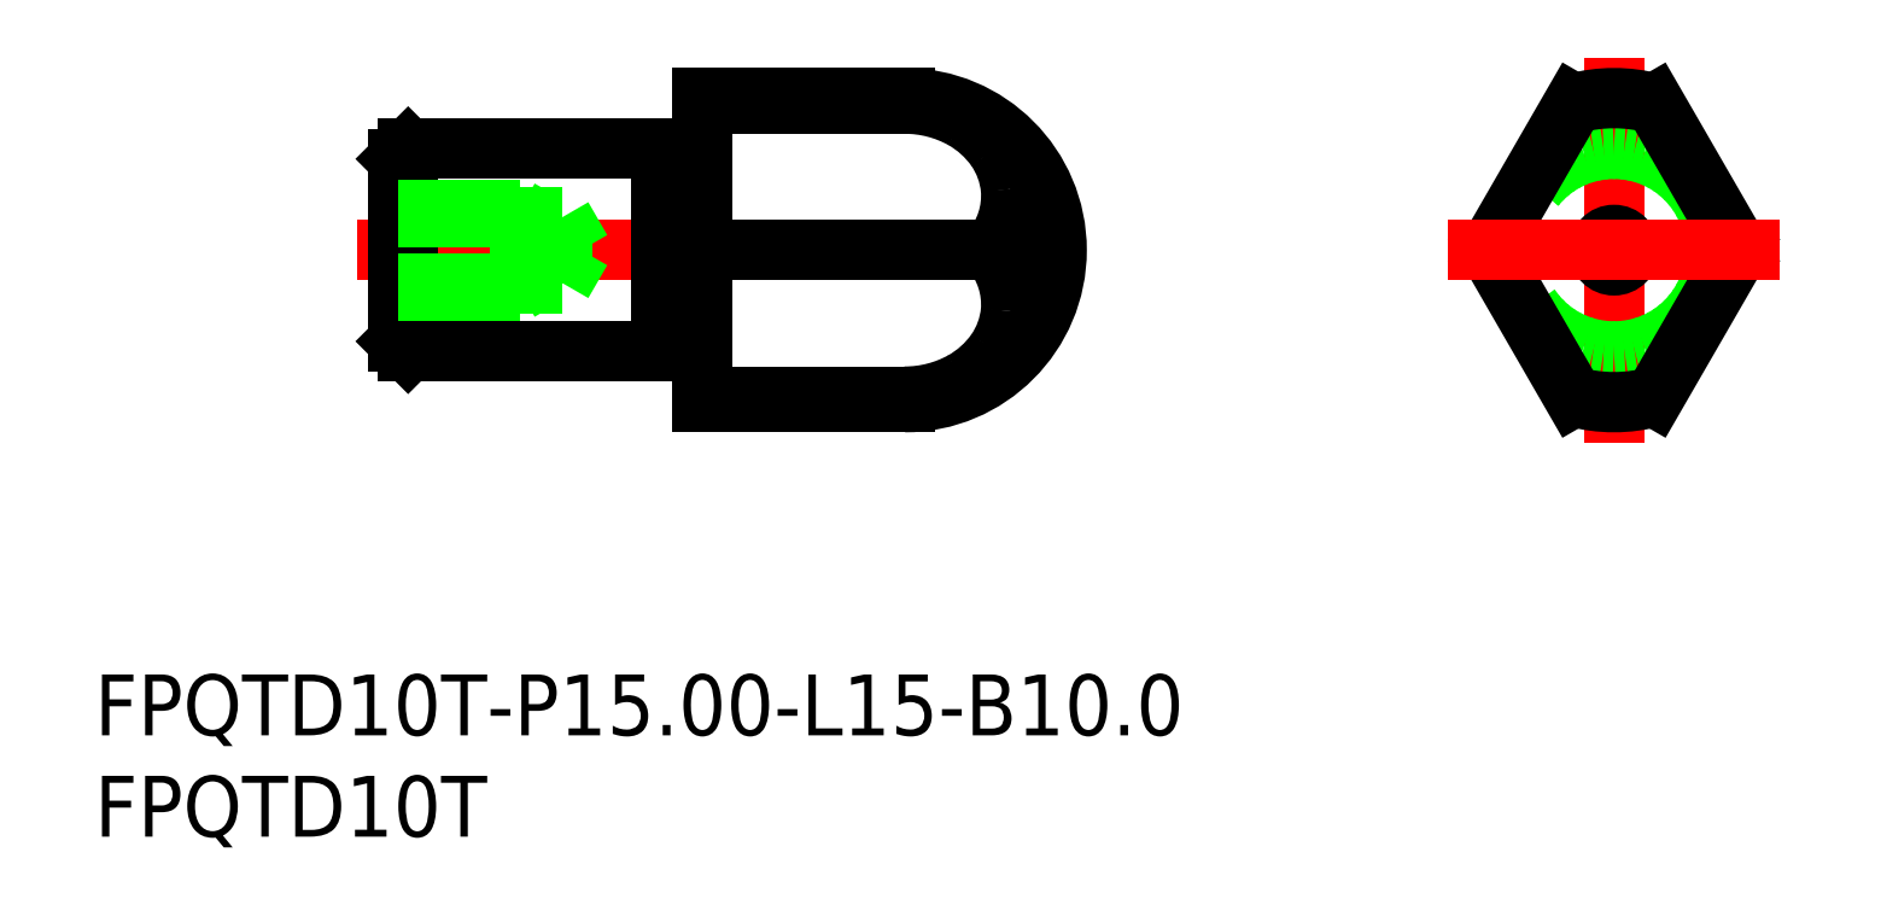
<metadata>
{"format":"dxf","ext":"dxf","renderer":"ezdxf+matplotlib","layout":"modelspace","background":"white","min_lineweight":24,"dpi":150}
</metadata>
<code>
0
SECTION
2
ENTITIES
0
TEXT
8
0
10
-74.97
20
-23.94
30
0
40
3
1
FPQTD10T-P15-L15-B10
0
TEXT
8
0
10
-74.97
20
-28.94
30
0
40
3
1
FPQTD10T
0
LINE
8
0
10
-27.54
20
0.75
30
0
11
-28.84
21
0
31
0
0
LINE
8
0
10
-27.54
20
-0.75
30
0
11
-28.84
21
0
31
0
0
LINE
8
CENTER
10
-62
20
0
30
0
11
-25.5
21
0
31
0
0
LINE
8
CENTER
10
0
20
9.5
30
0
11
0
21
-9.5
31
0
0
LINE
8
0
10
-47
20
5
30
0
11
-59.5
21
5
31
0
0
LINE
8
0
10
-59.5
20
-5
30
0
11
-47
21
-5
31
0
0
LINE
8
0
10
-59.5
20
5
30
0
11
-59.5
21
-5
31
0
0
LINE
8
0
10
-60
20
4.5
30
0
11
-60
21
-4.5
31
0
0
LINE
8
0
10
-59.5
20
-5
30
0
11
-60
21
-4.5
31
0
0
LINE
8
0
10
-60
20
4.5
30
0
11
-59.5
21
5
31
0
0
ARC
8
0
10
-33.9
20
2.627
30
0
40
4.158
50
5.356
51
35.06
0
ARC
8
0
10
-35
20
-1.42e-14
30
0
40
7.5
50
270
51
90
0
LINE
8
0
10
-45
20
7.5
30
0
11
-45
21
-7.5
31
0
0
LINE
8
0
10
-47
20
5
30
0
11
-47
21
-5
31
0
0
ARC
8
0
10
-34.54
20
-2.167
30
0
40
4.947
50
299.2
51
324.8
0
LINE
8
0
10
-30.74
20
-1.42e-14
30
0
11
-45
21
-1.42e-14
31
0
0
LINE
8
0
10
-35
20
-7.228
30
0
11
-45
21
-7.228
31
0
0
LINE
8
0
10
-45
20
-7.5
30
0
11
-35
21
-7.5
31
0
0
LINE
8
0
10
-46.9
20
-4.5
30
0
11
-45.1
21
-4.5
31
0
0
ARC
8
0
10
-46.9
20
-4.6
30
0
40
0.1
50
90
51
180
0
ARC
8
0
10
-45.1
20
-4.6
30
0
40
0.1
50
0
51
90
0
ARC
8
0
10
-34.99
20
-1.319
30
0
40
5.909
50
269.9
51
299
0
LINE
8
0
10
-35
20
-7.228
30
0
11
-35
21
-7.5
31
0
0
ARC
8
0
10
-33.9
20
-2.627
30
0
40
4.158
50
324.9
51
354.6
0
ARC
8
0
10
-33.85
20
2.683
30
0
40
4.104
50
319.2
51
4.638
0
ARC
8
0
10
-33.85
20
-2.683
30
0
40
4.104
50
355.4
51
40.82
0
ARC
8
0
10
-34.54
20
2.167
30
0
40
4.947
50
35.15
51
60.84
0
LINE
8
0
10
-35
20
7.228
30
0
11
-45
21
7.228
31
0
0
LINE
8
0
10
-35
20
7.5
30
0
11
-45
21
7.5
31
0
0
LINE
8
0
10
-45.1
20
4.5
30
0
11
-46.9
21
4.5
31
0
0
ARC
8
0
10
-46.9
20
4.6
30
0
40
0.1
50
180
51
270
0
ARC
8
0
10
-45.1
20
4.6
30
0
40
0.1
50
270
51
0
0
ARC
8
0
10
-34.99
20
1.319
30
0
40
5.909
50
60.99
51
90.07
0
LINE
8
0
10
-35
20
7.5
30
0
11
-35
21
7.228
31
0
0
CIRCLE
8
0
10
0
20
0
30
0
40
5
0
LINE
8
0
10
-2
20
7.228
30
0
11
-6.173
21
0
31
0
0
LINE
8
0
10
6.173
20
0
30
0
11
2
21
7.228
31
0
0
LINE
8
0
10
2
20
-7.228
30
0
11
6.173
21
0
31
0
0
LINE
8
0
10
-6.173
20
0
30
0
11
-2
21
-7.228
31
0
0
ARC
8
0
10
0
20
0
30
0
40
7.5
50
254.5
51
285.5
0
ARC
8
0
10
0
20
0
30
0
40
7.5
50
74.53
51
105.5
0
CIRCLE
8
0
10
0
20
0
30
0
40
0.75
0
LINE
8
CENTER
10
-8.173
20
0
30
0
11
8.173
21
0
31
0
0
LINE
8
0
10
-54
20
-2
30
0
11
-54
21
2
31
0
0
LINE
8
0
10
-51.9
20
1.621
30
0
11
-50.96
21
-7.11e-14
31
0
0
LINE
8
0
10
-51.9
20
-1.621
30
0
11
-51.9
21
1.621
31
0
0
LINE
8
0
10
-60
20
-1.621
30
0
11
-51.9
21
-1.621
31
0
0
LINE
8
0
10
-60
20
-2
30
0
11
-54
21
-2
31
0
0
LINE
8
0
10
-54
20
-2
30
0
11
-53.34
21
-1.621
31
0
0
LINE
8
0
10
-51.9
20
-1.621
30
0
11
-50.96
21
-7.11e-14
31
0
0
LINE
8
0
10
-60
20
1.621
30
0
11
-51.9
21
1.621
31
0
0
LINE
8
0
10
-60
20
2
30
0
11
-54
21
2
31
0
0
LINE
8
0
10
-54
20
2
30
0
11
-53.34
21
1.621
31
0
0
ENDSEC
0
EOF

</code>
